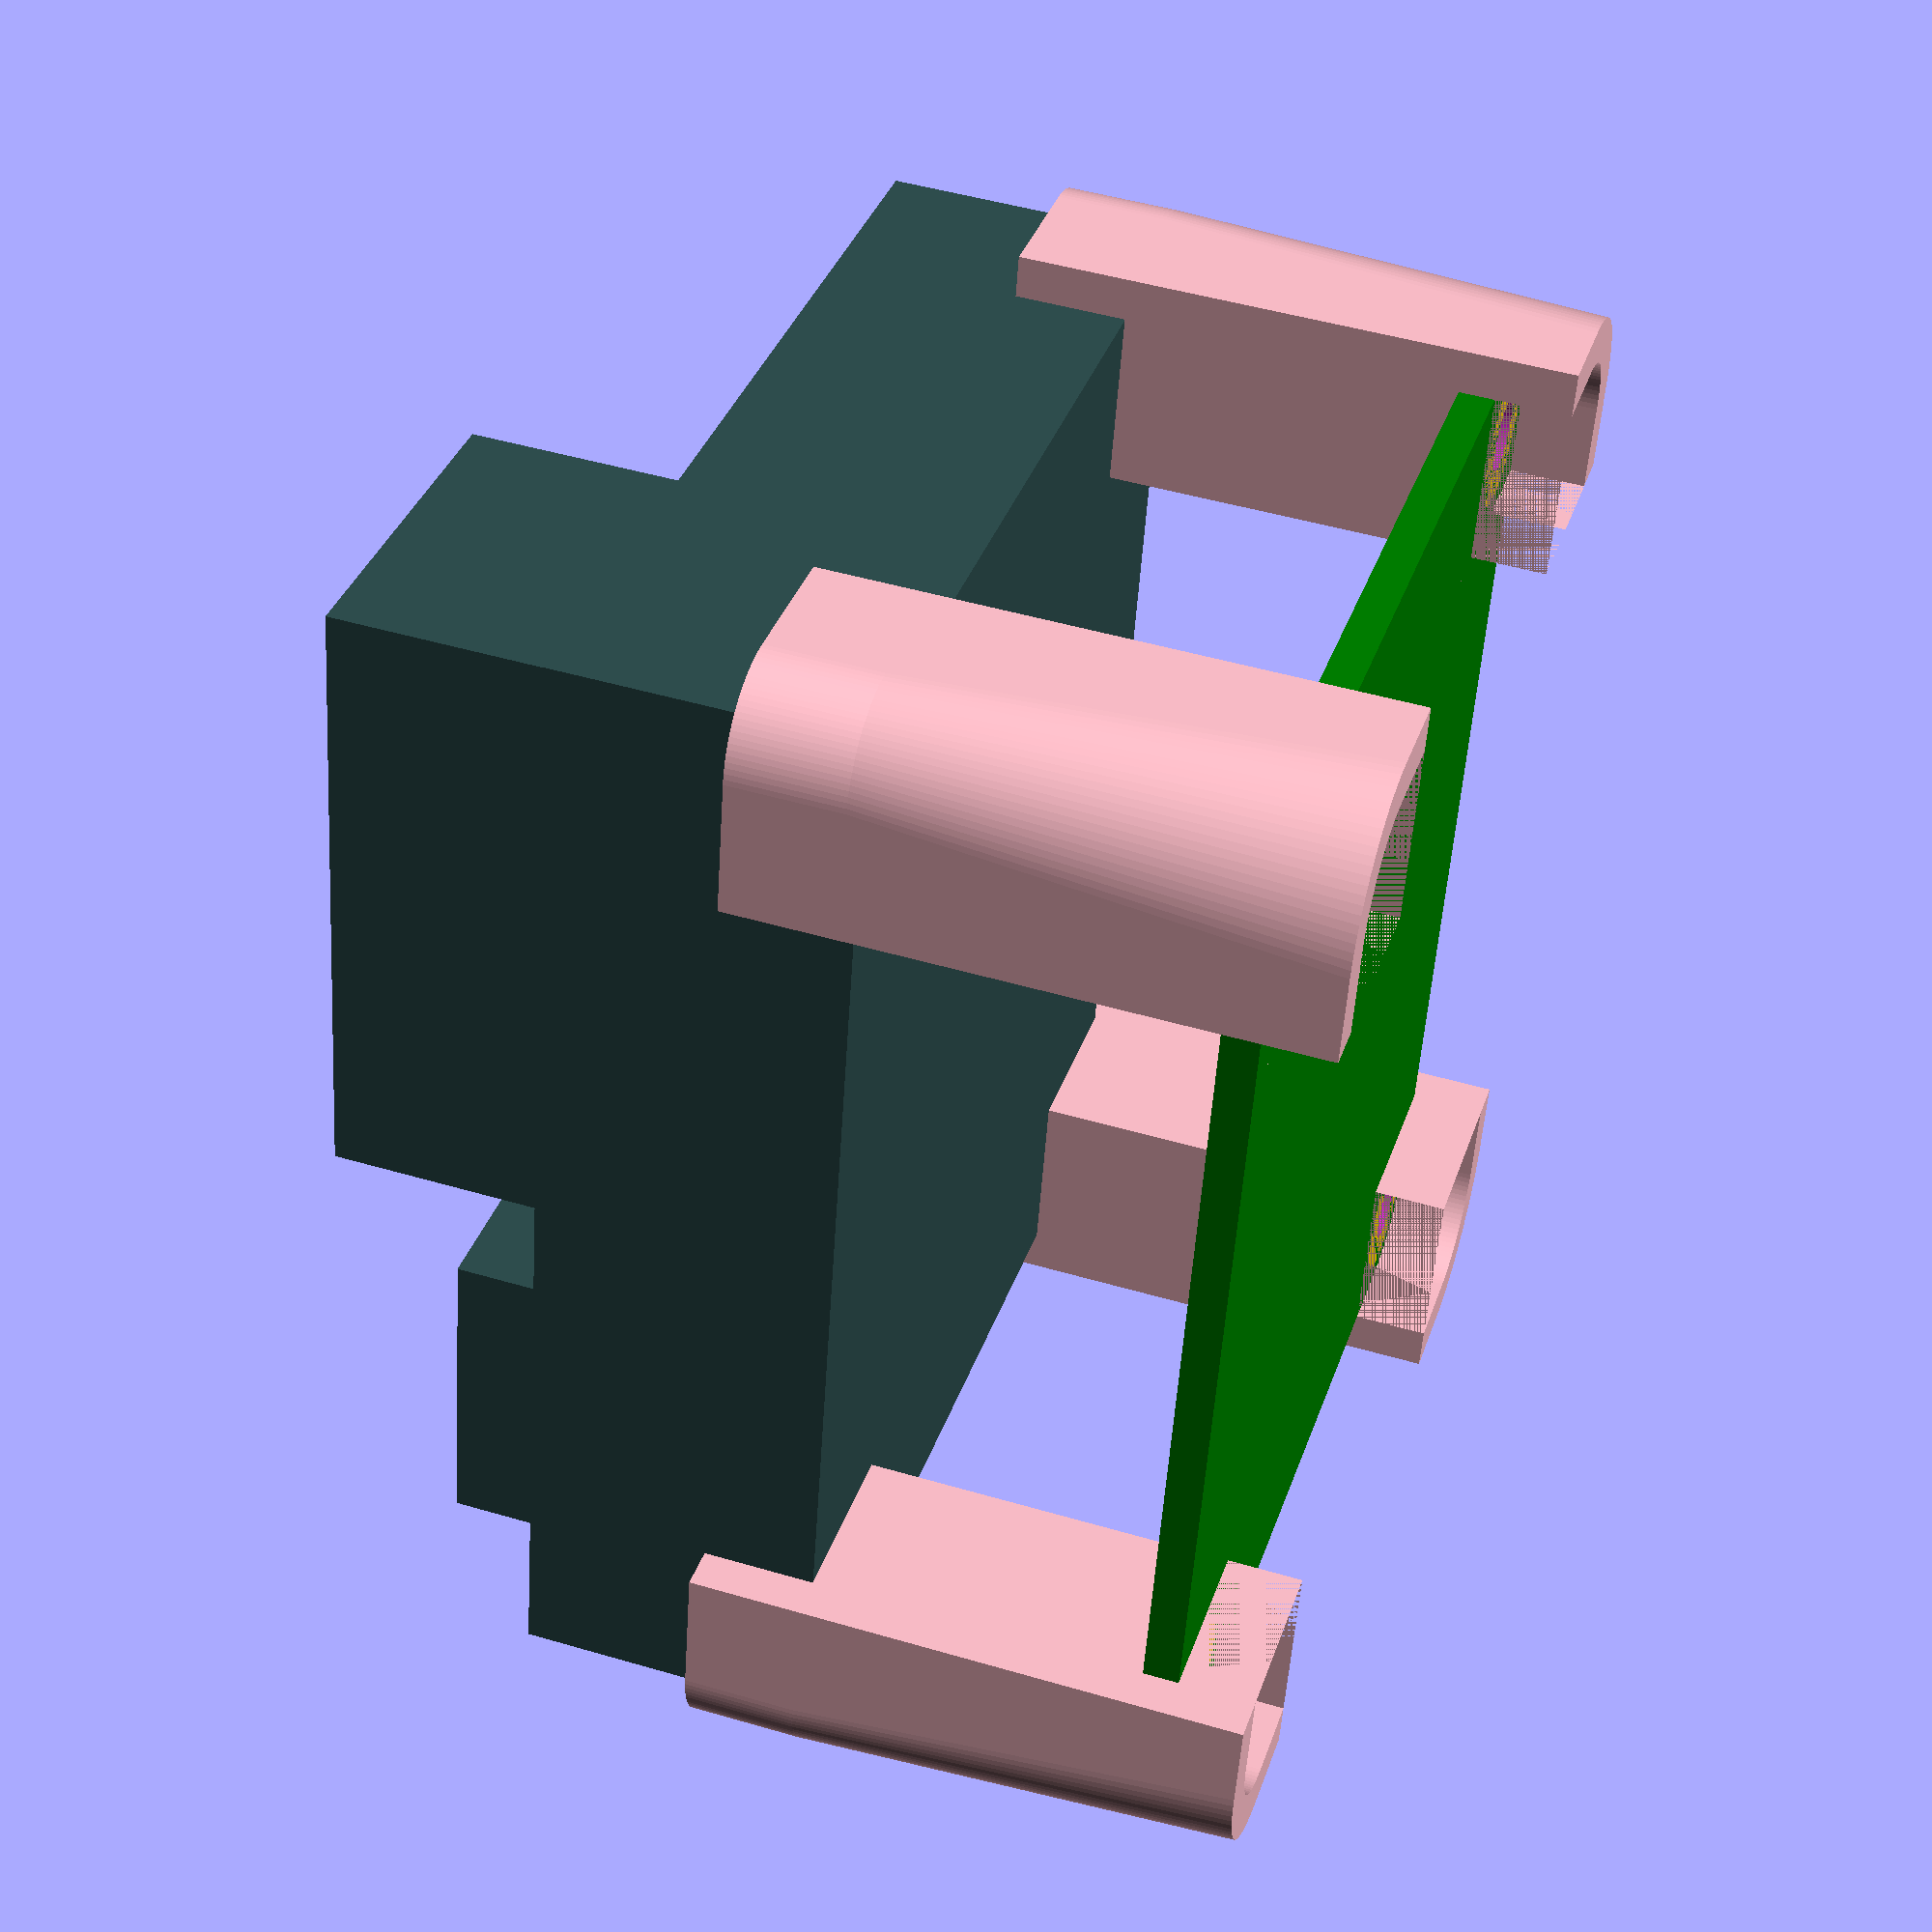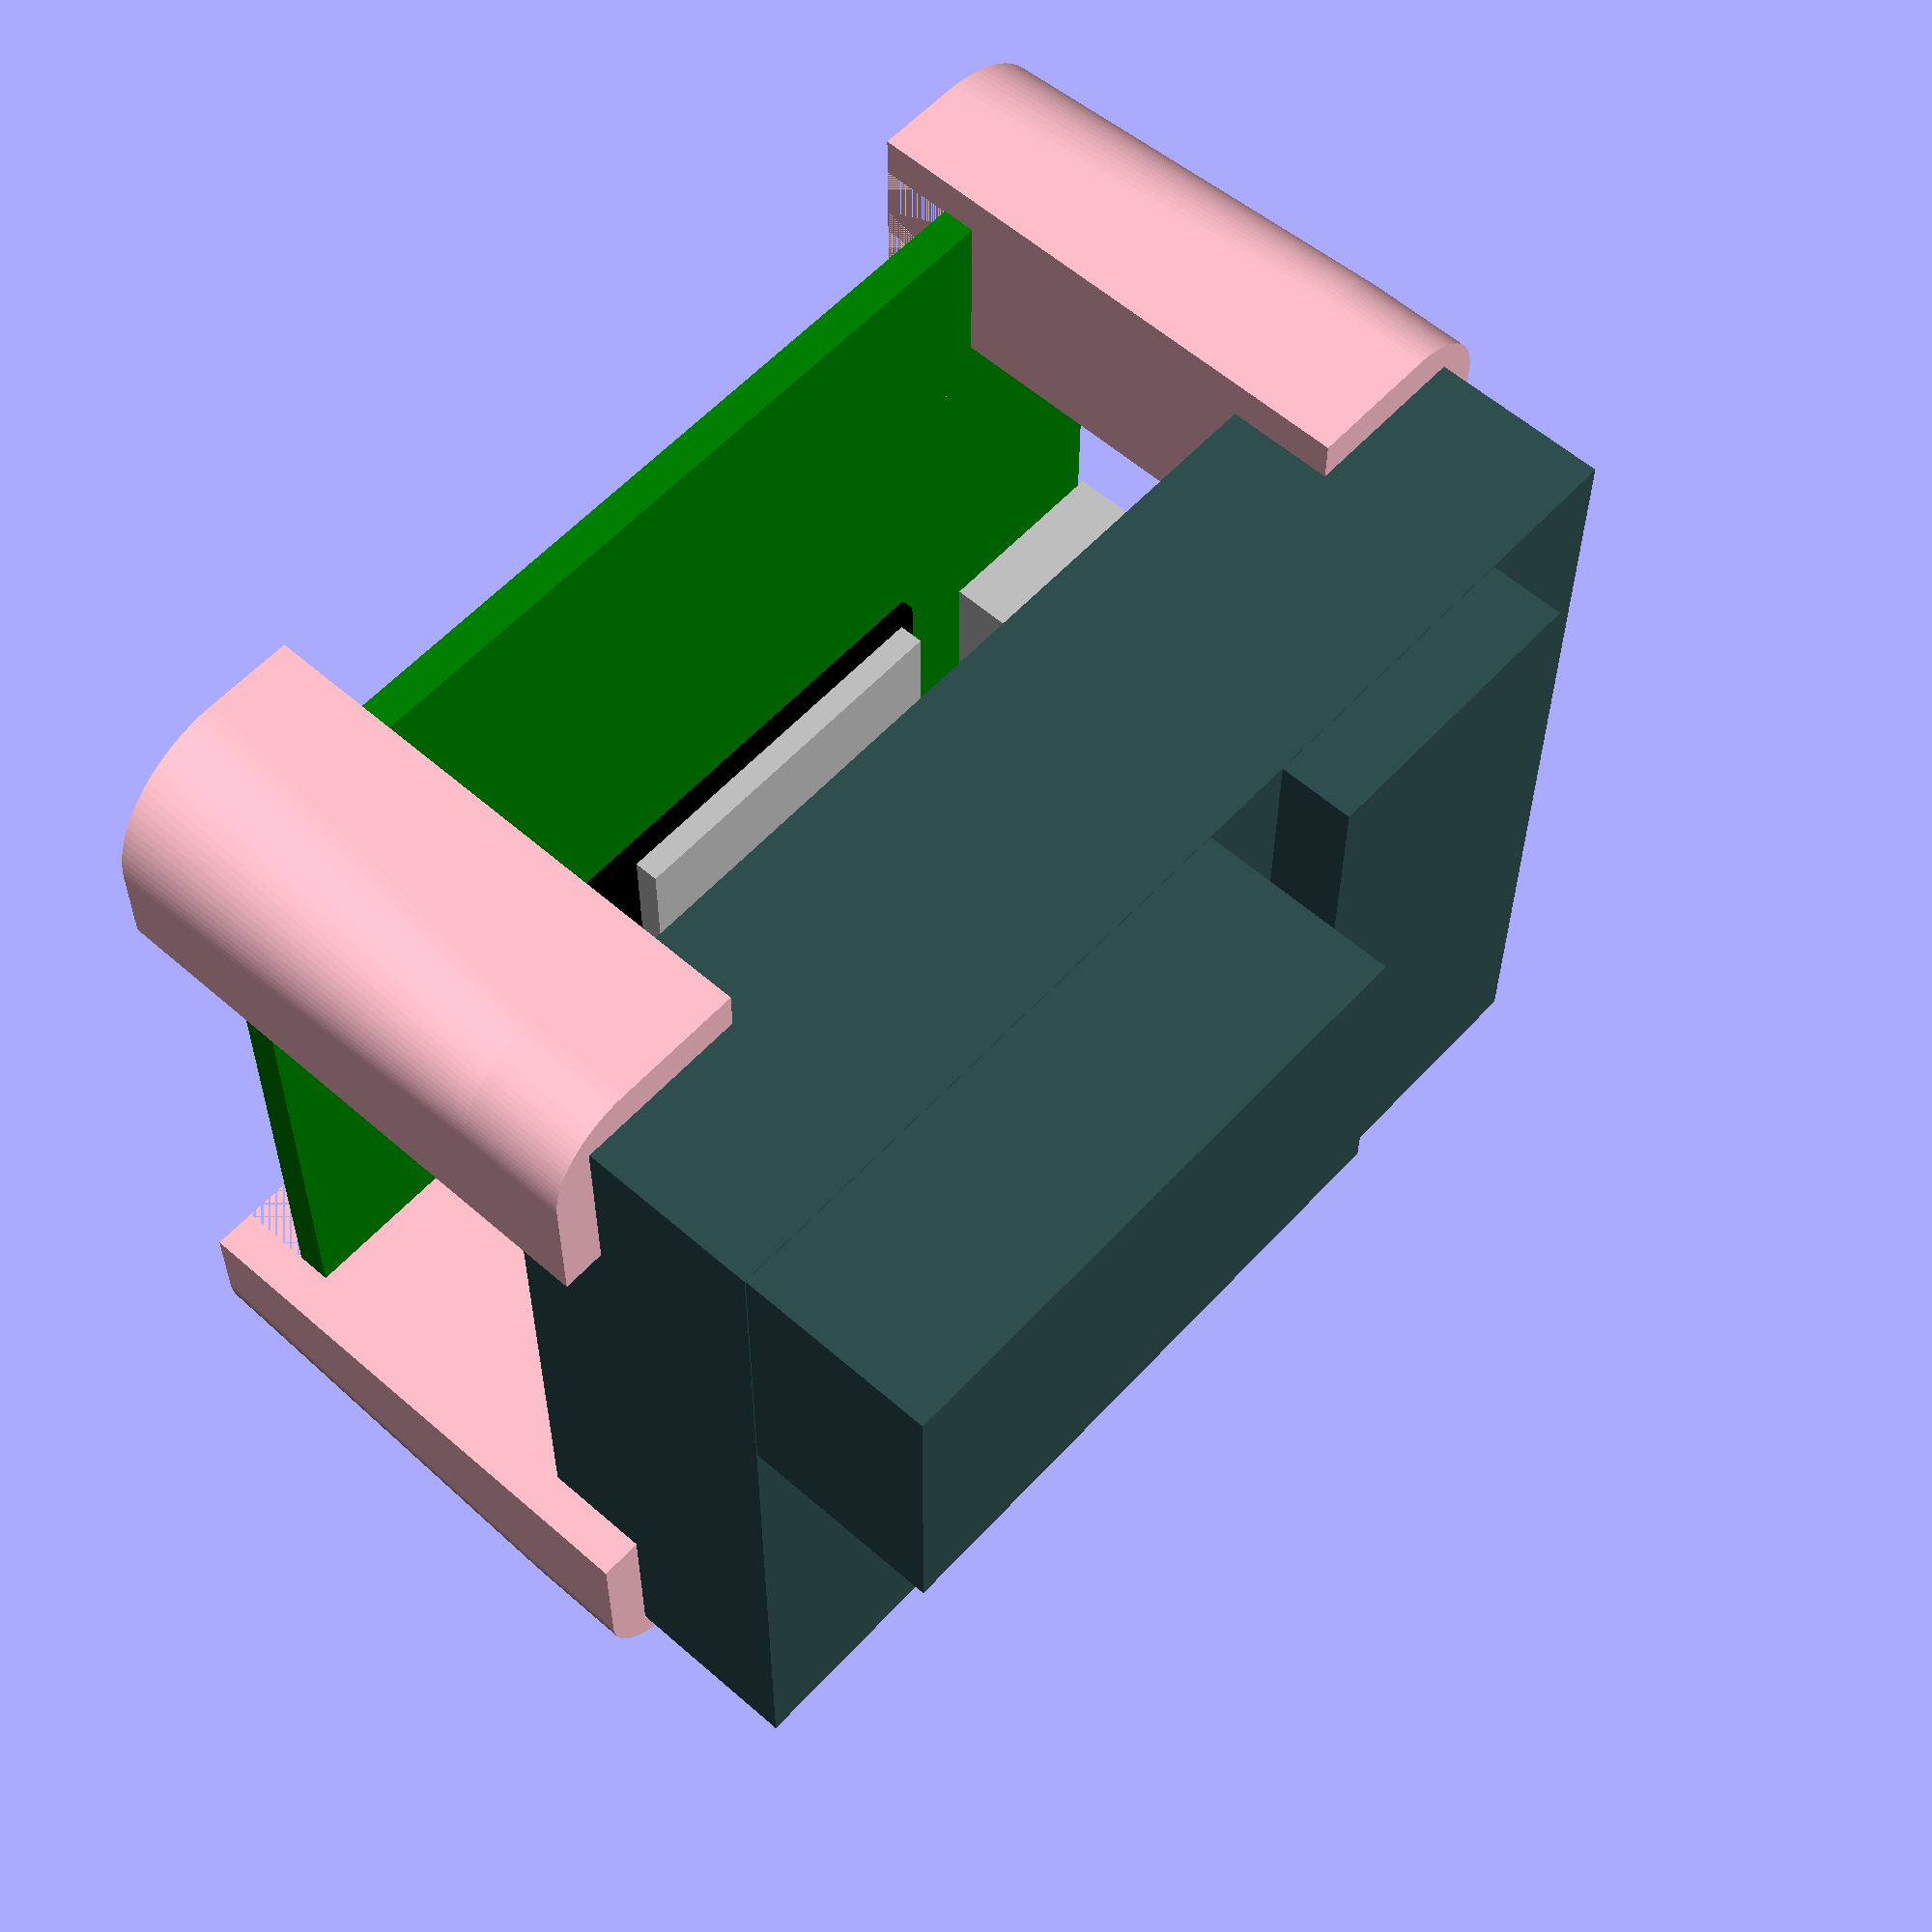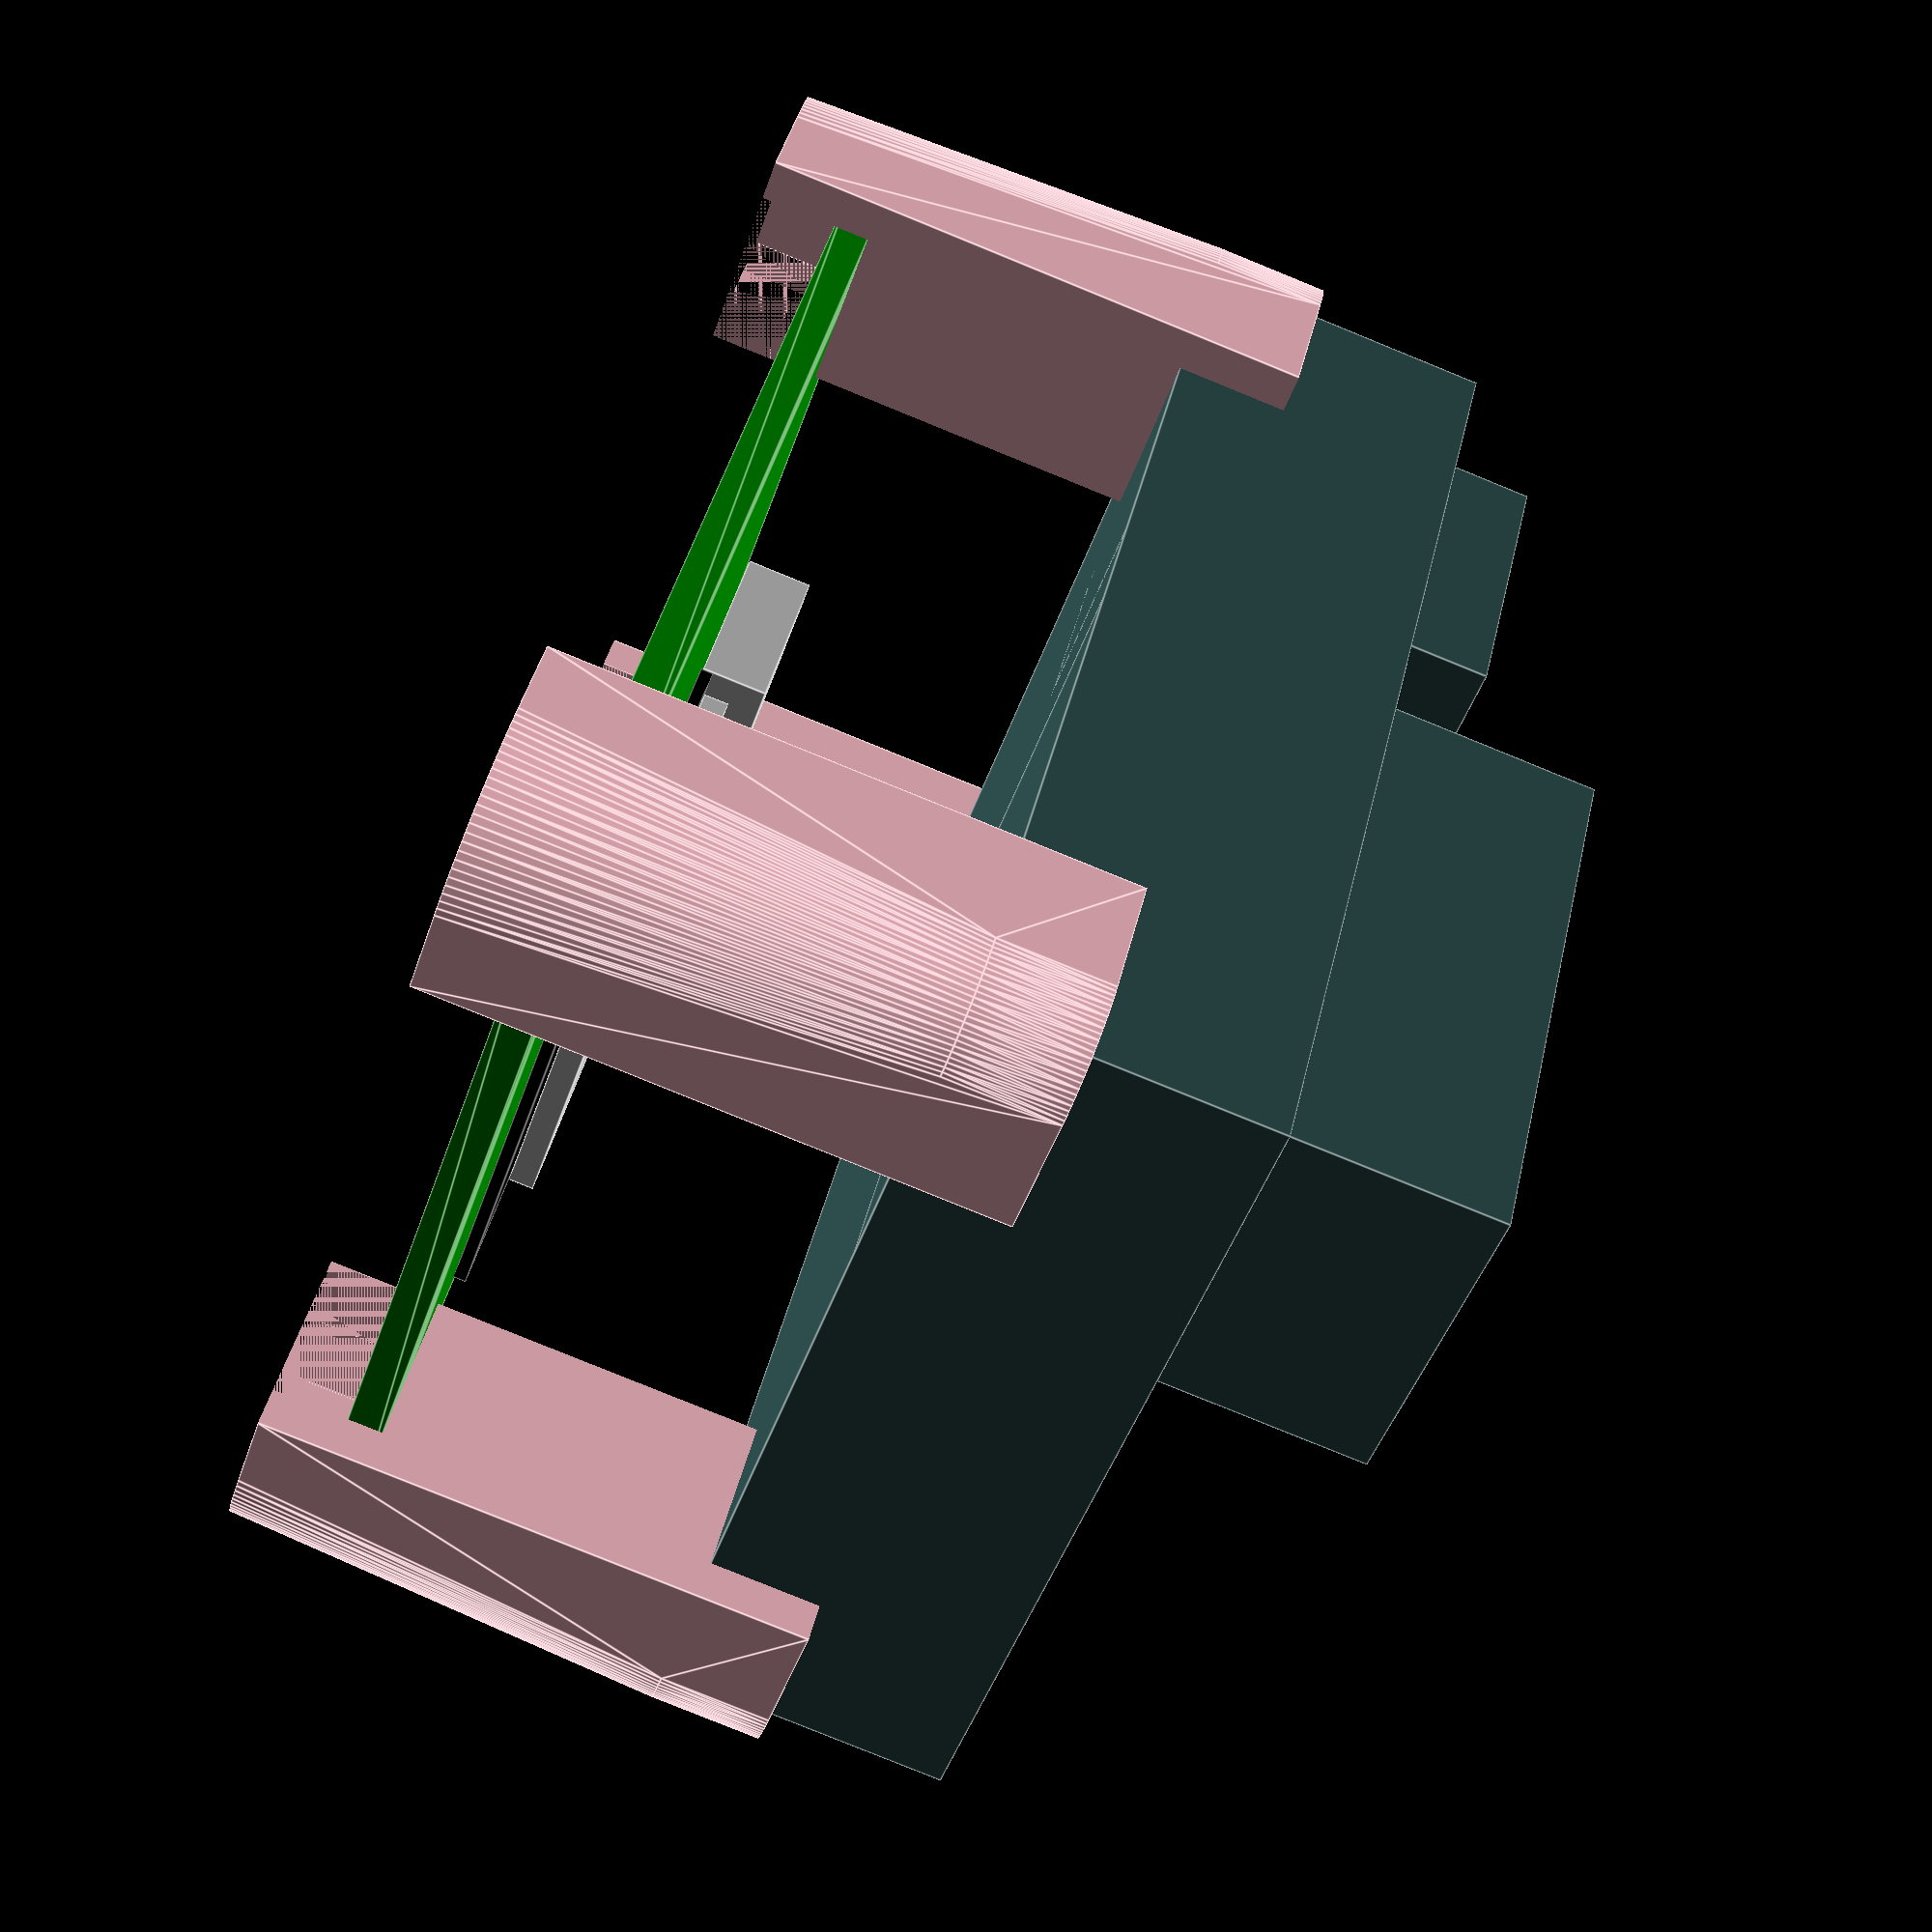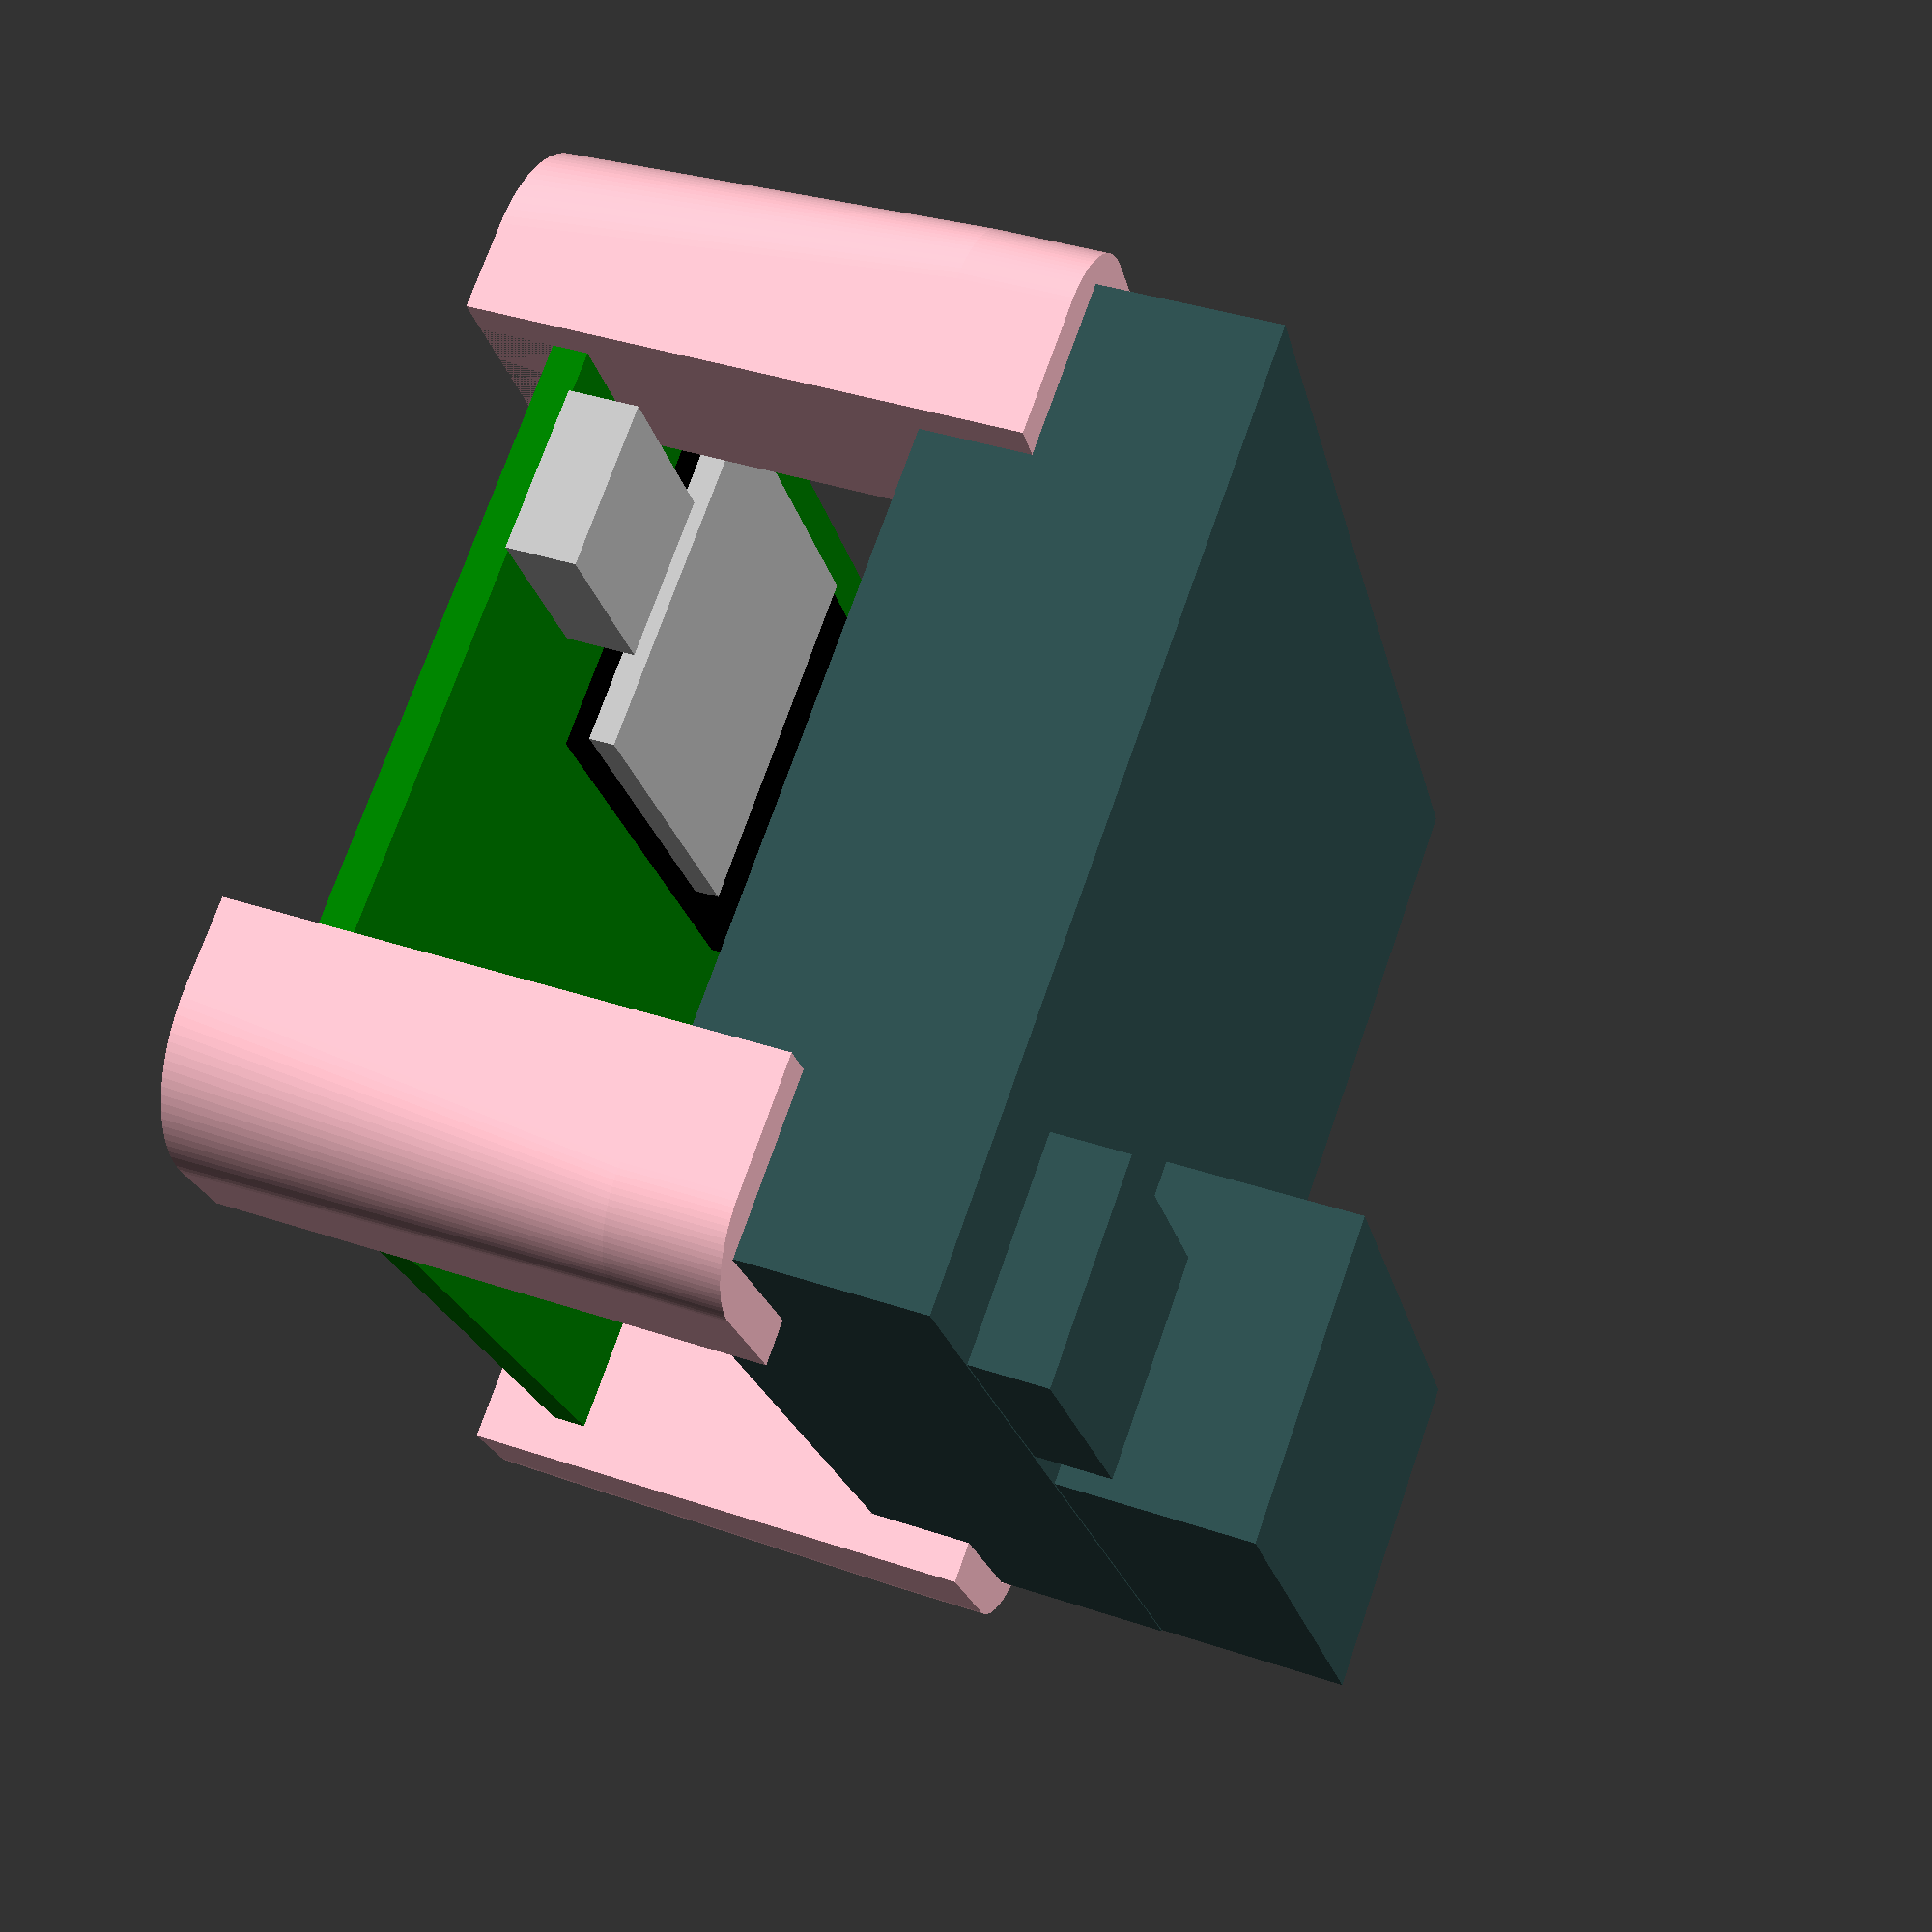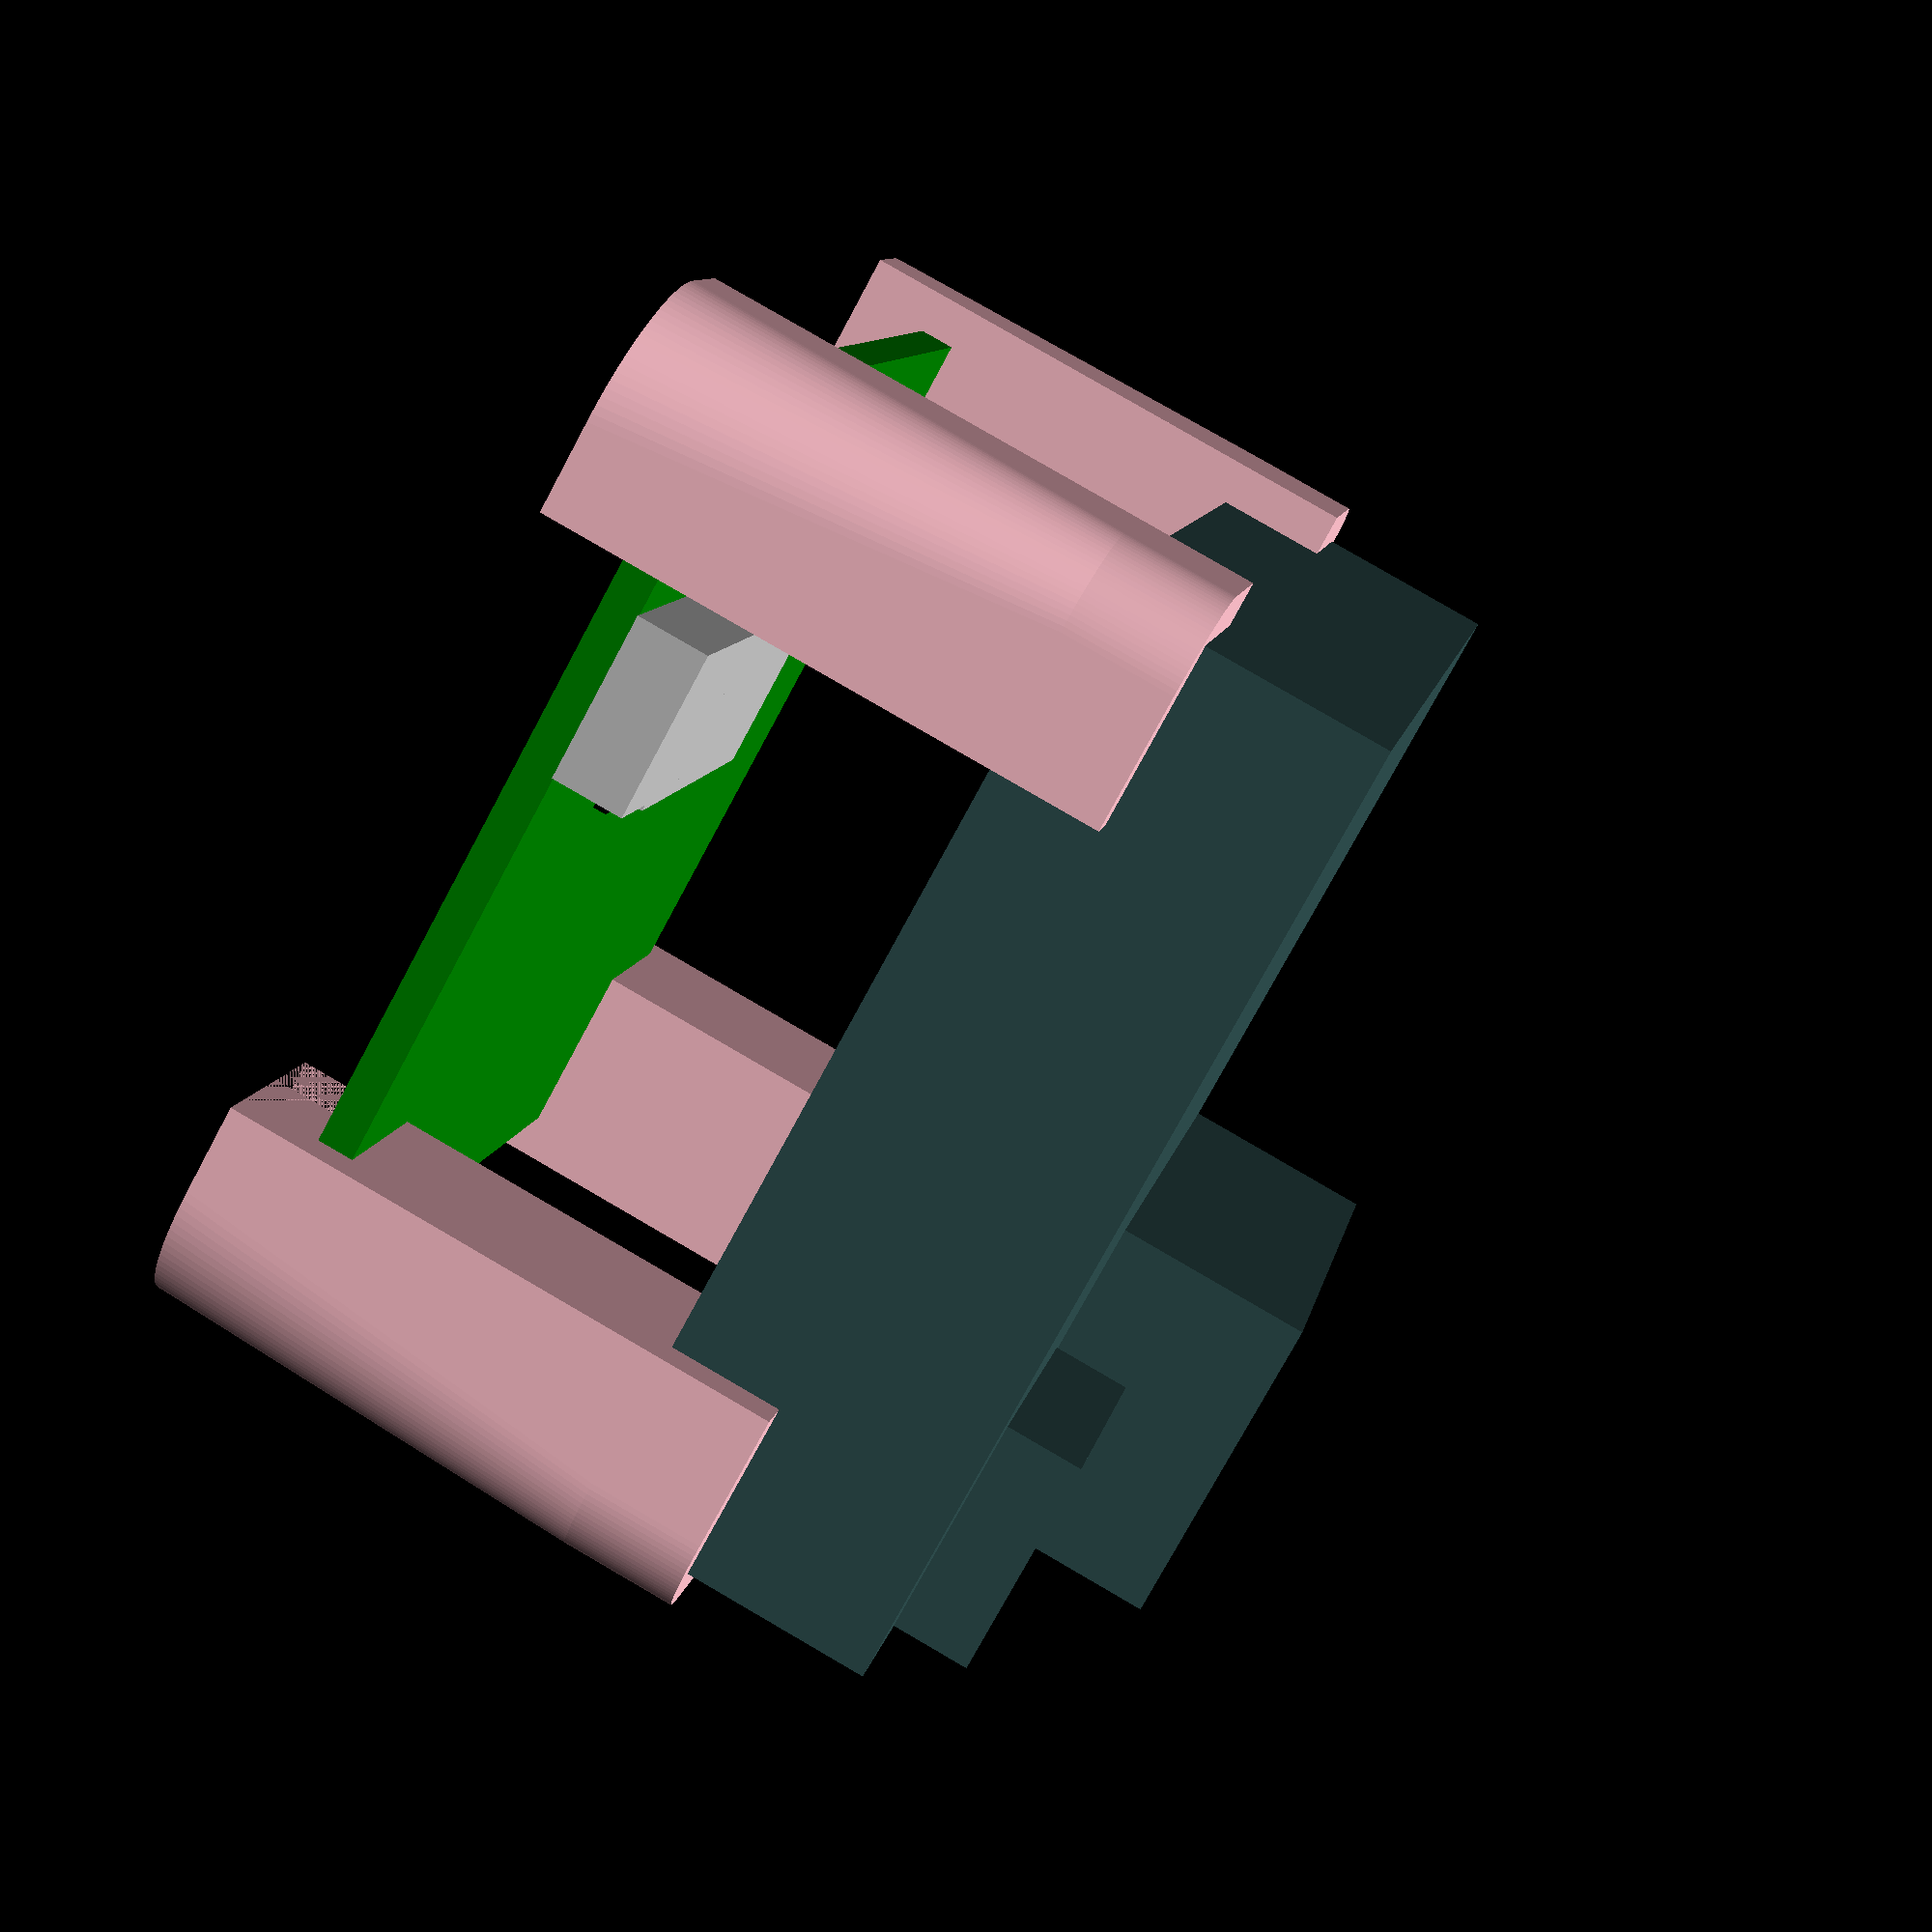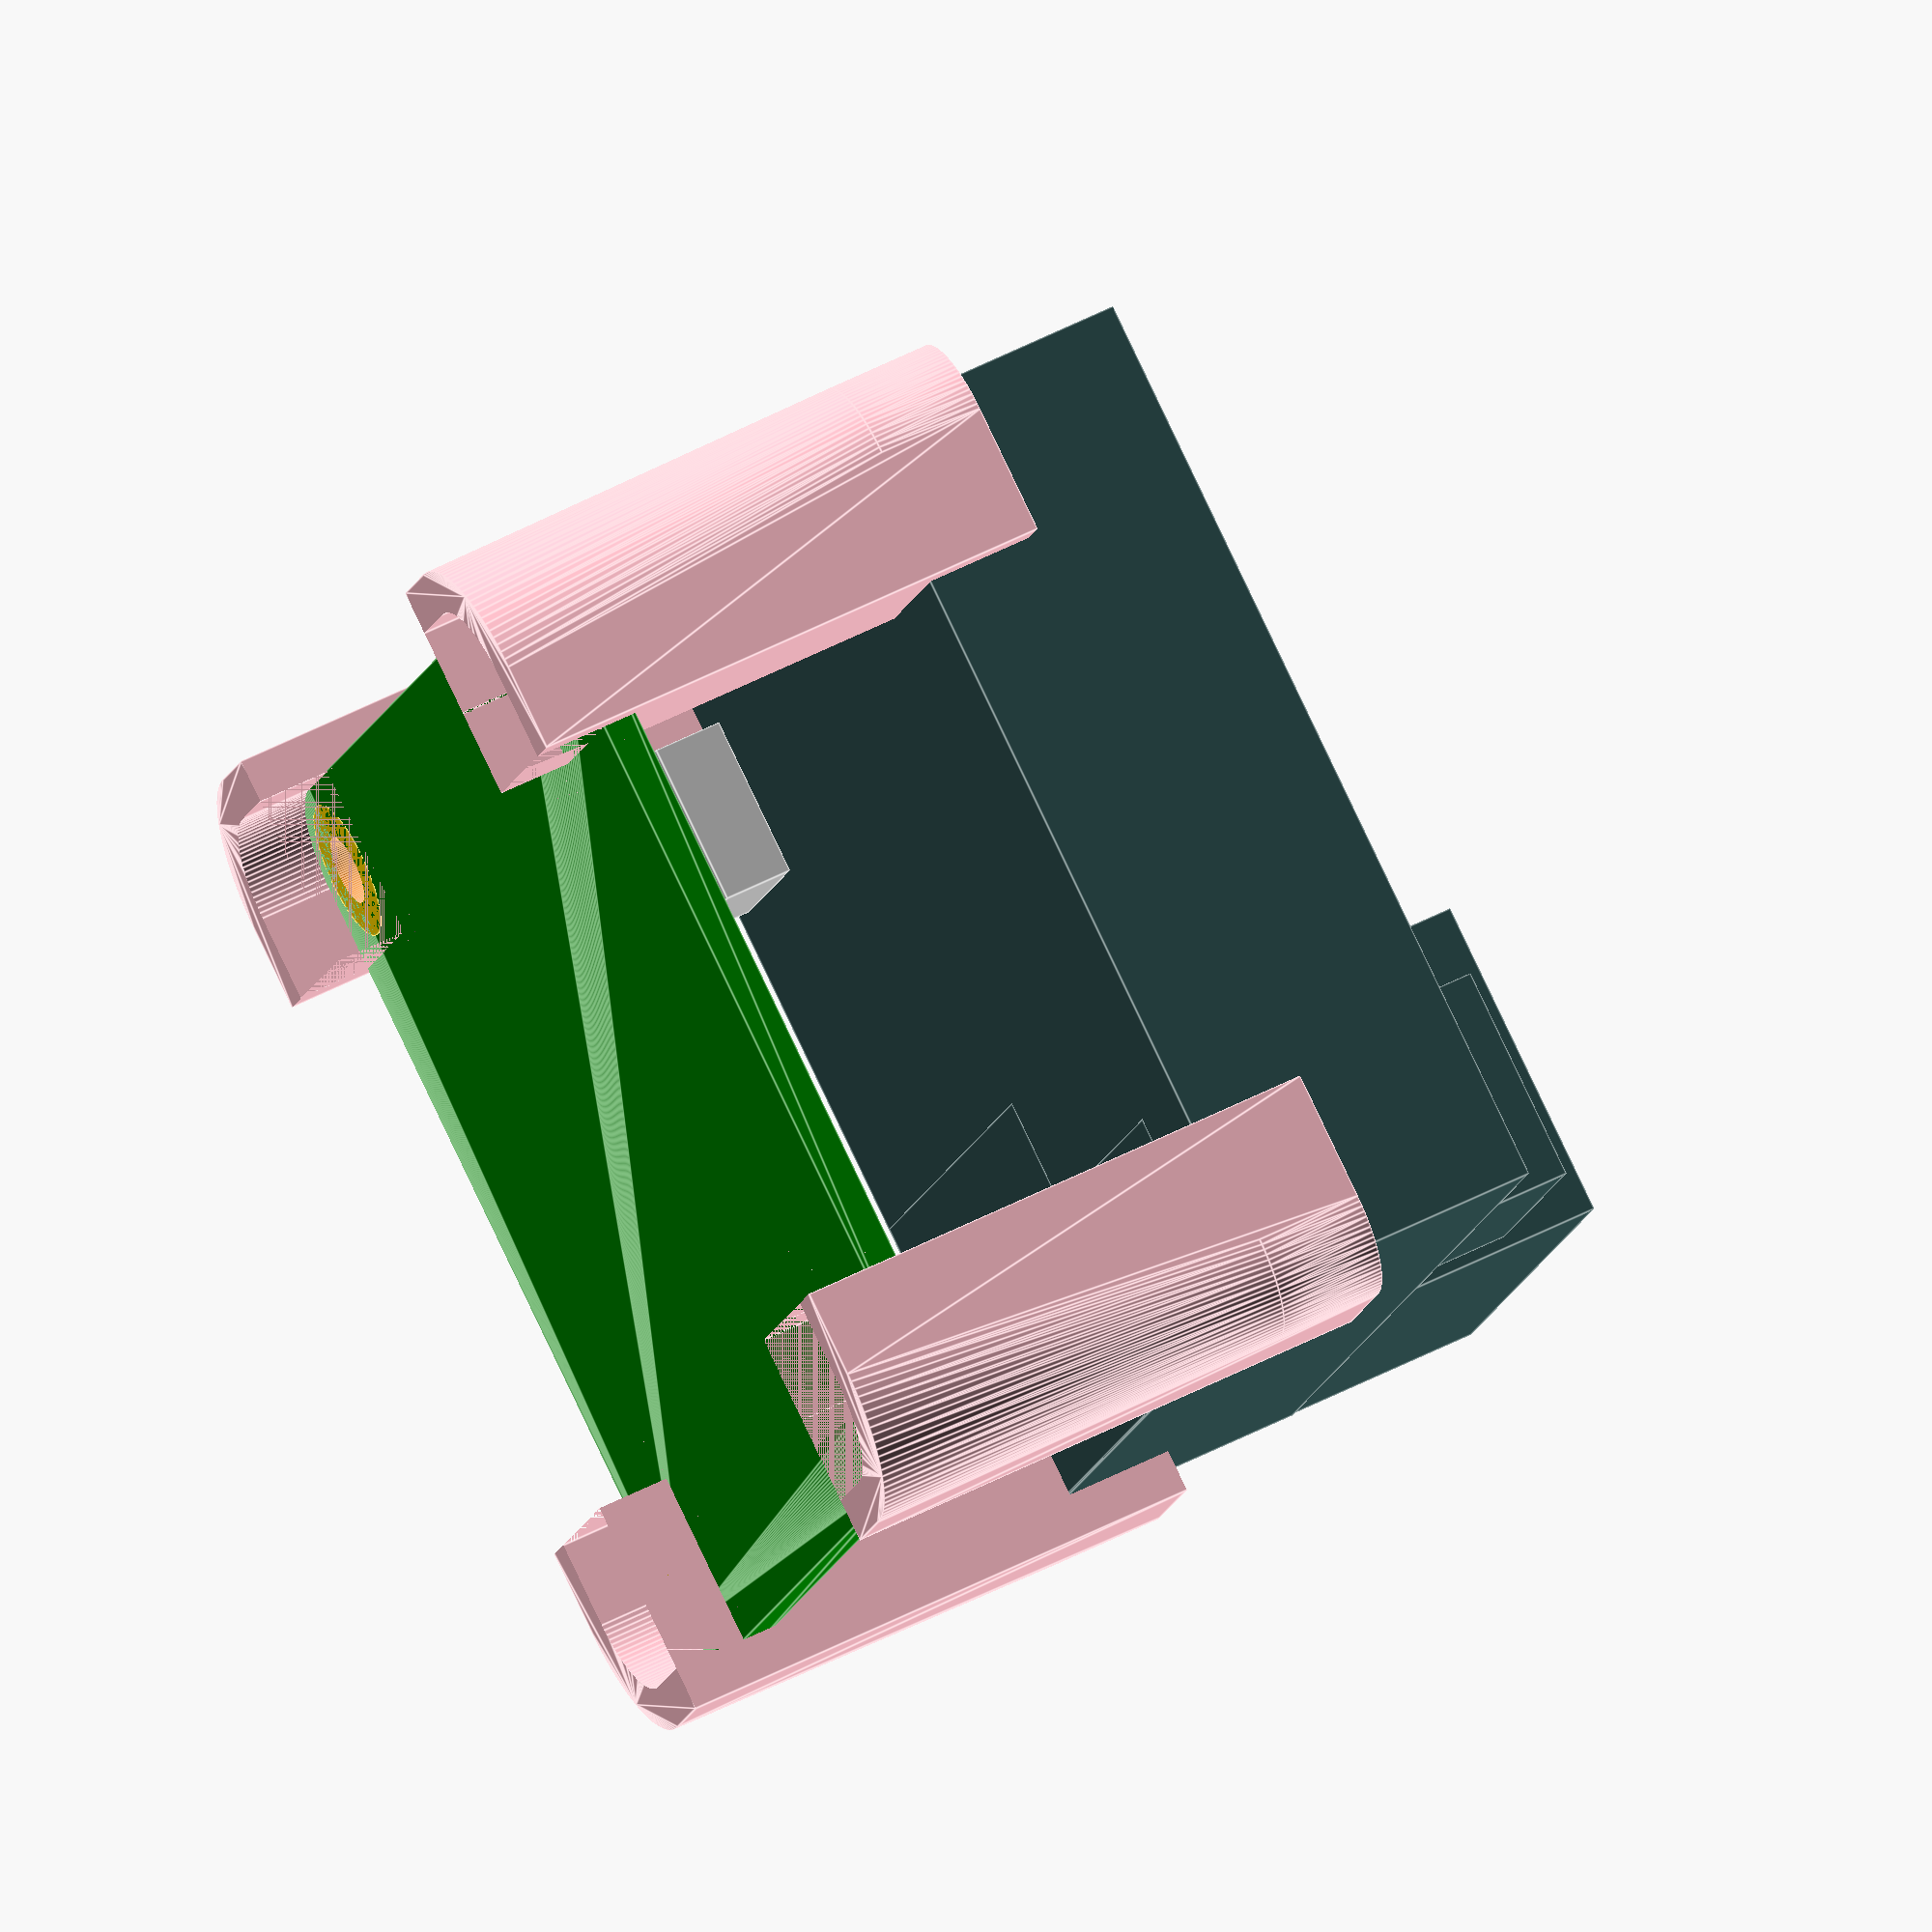
<openscad>
$fn = 100;

if($preview){
    pcb();
    translate([1*44.3/2,1*35.3/2,1.6])rotate([0,0,180])stand();
    translate([1*44.3/2,-1*35.3/2,1.6])rotate([0,0,90])stand();
    translate([-1*44.3/2,1*35.3/2,1.6])rotate([0,0,270])stand();
    translate([-1*44.3/2,-1*35.3/2,1.6])rotate([0,0,0])stand();
    translate([0,0,1.6+15])sensor();
} else {
    stand();
}

module stand(h=15,h2=5){
    color("pink")
    difference(){
        union(){
            // outer hull
            hull(){
                // inner structure
                union(){
                    translate([0,2,h/2])cube([8,4,h],center=true);
                    translate([2,0,h/2])cube([4,8,h],center=true);
                    cylinder(r=4,h=h);
                }
                // lower hull
                union(){
                    translate([0,2,-h2/2])cube([12,4,h2],center=true);
                    translate([2,0,-h2/2])cube([4,12,h2],center=true);
                    translate([0,0,-h2])cylinder(r=6,h=h2);
                }
                // upper hull
                union(){
                    translate([0,1,h+h2/2])cube([12,6,h2],center=true);
                    translate([1,0,h+h2/2])cube([6,12,h2],center=true);
                    translate([-2,-2,h])cylinder(r=4,h=h2);
                }
            }
        } union(){
            // screwholes
            translate([0,0,-0.01])cylinder(d=2.8,h=h/3*2);
            // upper cutout
            translate([0,0,h+h/4])cube([8.1,8.1,h/2],center=true);
            // PCB cutout
            union(){
                translate([0,2,-h/2])cube([8,4,h],center=true);
                translate([2,0,-h/2])cube([4,8,h],center=true);
                translate([0,6,0])cube([12,4,h*3],center=true);
                translate([6,0,0])cube([4,12,h*3],center=true);
                translate([0,0,-h])cylinder(r=4,h=h);
            }
        }
    }
}

module pcb(thickness=1.6){
    difference(){
        union(){
            // PCB
            color("green")
            minkowski(){
                r=4;
                translate([0,0,thickness/2-0.1/2])cube([52.3-r-r,43.4-r-r, thickness-0.1],center=true);
                cylinder(r=r,h=0.1);
            }
            // Screwholeplates
            color("gold")
            for(i = [-1:2:1]){
                for(j = [-1:2:1]){
                    translate([i*44.3/2,j*35.3/2,0])cylinder(d=6.4,h=thickness+0.01);
                }
            }
            // ESP32
            translate([-1,10,thickness])
            union(){
                color("black")translate([0,0,0.6/2])cube([25,18,0.6],center=true);
                color("silver")translate([-2.75,0,0.6+1.2/2])cube([18,16.5,1.2],center=true);
            }
            // USB
            color("silver")translate([-22,8,3.2/2+thickness])cube([9,7.4,3.2],center=true);
        } union(){
            // Screwholes
            for(i = [-1:2:1]){
                for(j = [-1:2:1]){
                    translate([i*44.3/2,j*35.3/2,-thickness/2])cylinder(d=3.2,h=thickness*2);
                }
            }
        }
    }
}

module sensor(){
    difference(){
        union(){
            // main body
            color("DarkSlateGray")translate([0,0,13.2/2])cube([52.3,43.3,13.2],center=true);
            // fan
            color("DarkSlateGray")translate([52.2/2-27.24/2,-43.2/2+15/2,22.3/2])cube([27.24,15,22.3],center=true);
            // intake
            color("DarkSlateGray")translate([-52.2/2+27.24/2,-43.2/2+10/2,16.7/2])cube([13.69,10,16.7],center=true);
        } union(){
        }
    }
}
</openscad>
<views>
elev=311.5 azim=258.0 roll=108.1 proj=p view=wireframe
elev=301.3 azim=180.5 roll=312.0 proj=p view=solid
elev=81.9 azim=55.5 roll=247.9 proj=p view=edges
elev=321.0 azim=58.1 roll=292.8 proj=p view=wireframe
elev=277.5 azim=70.6 roll=300.1 proj=p view=wireframe
elev=124.7 azim=244.8 roll=298.4 proj=o view=edges
</views>
